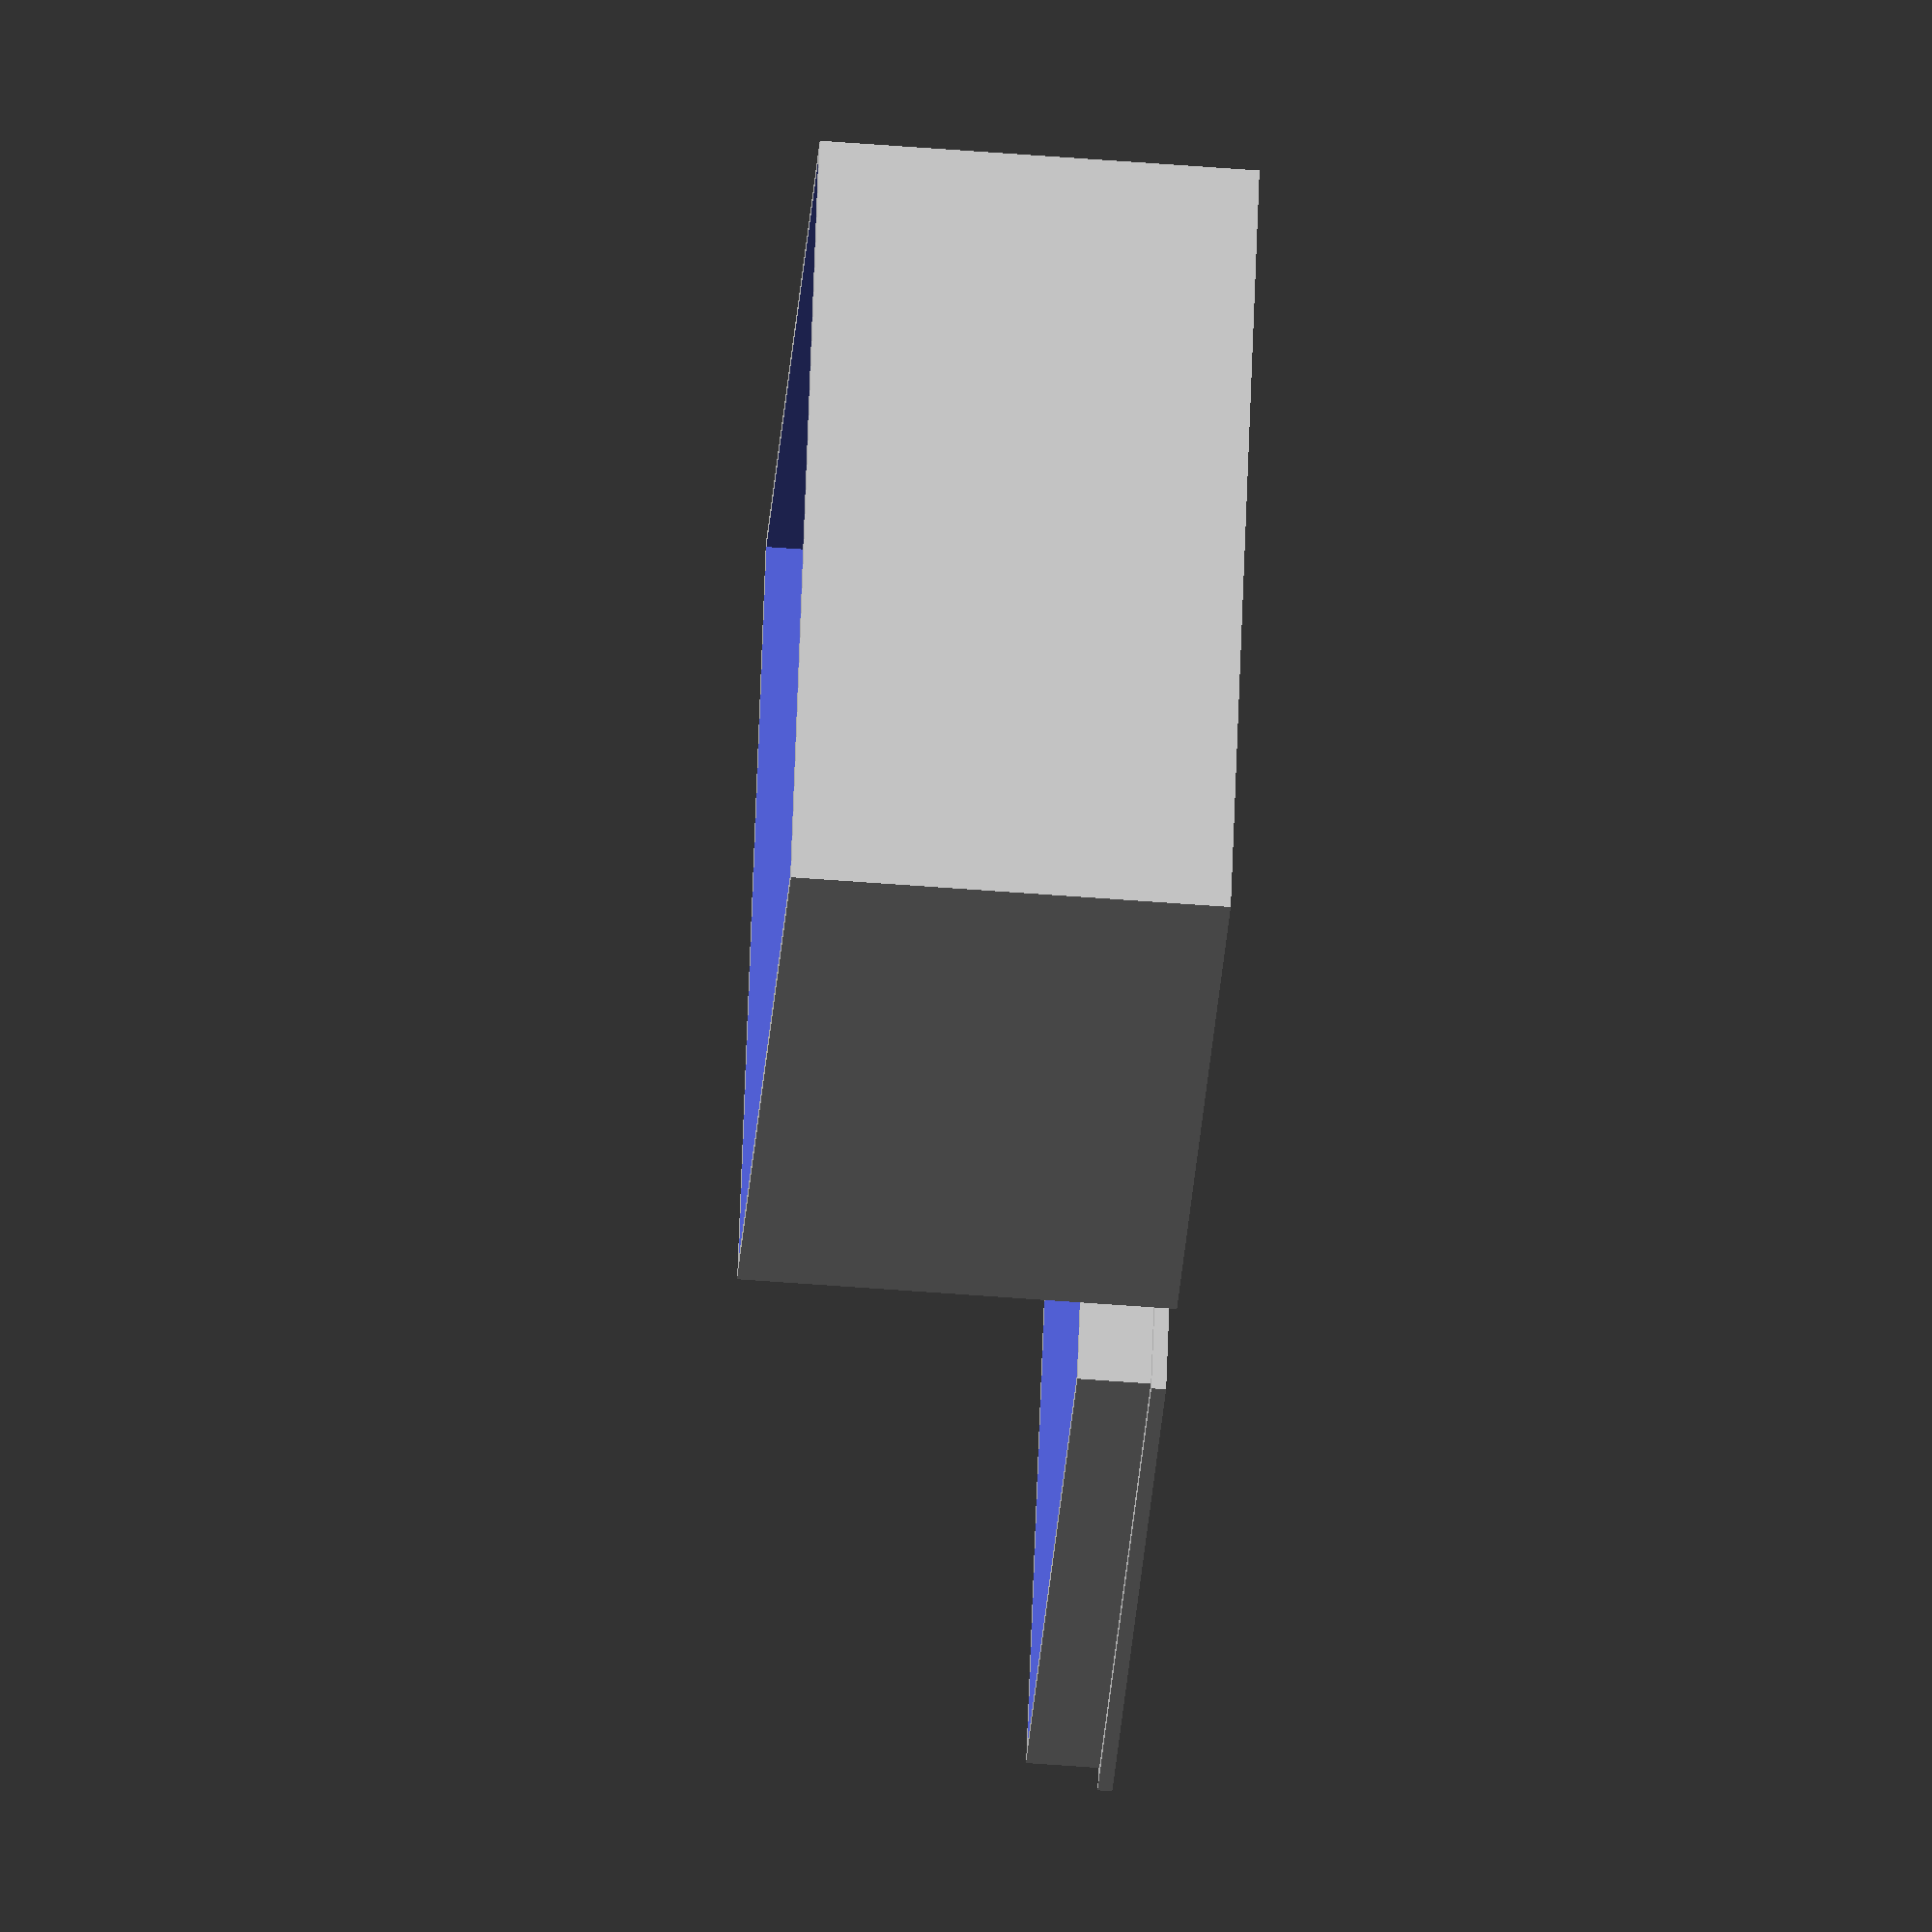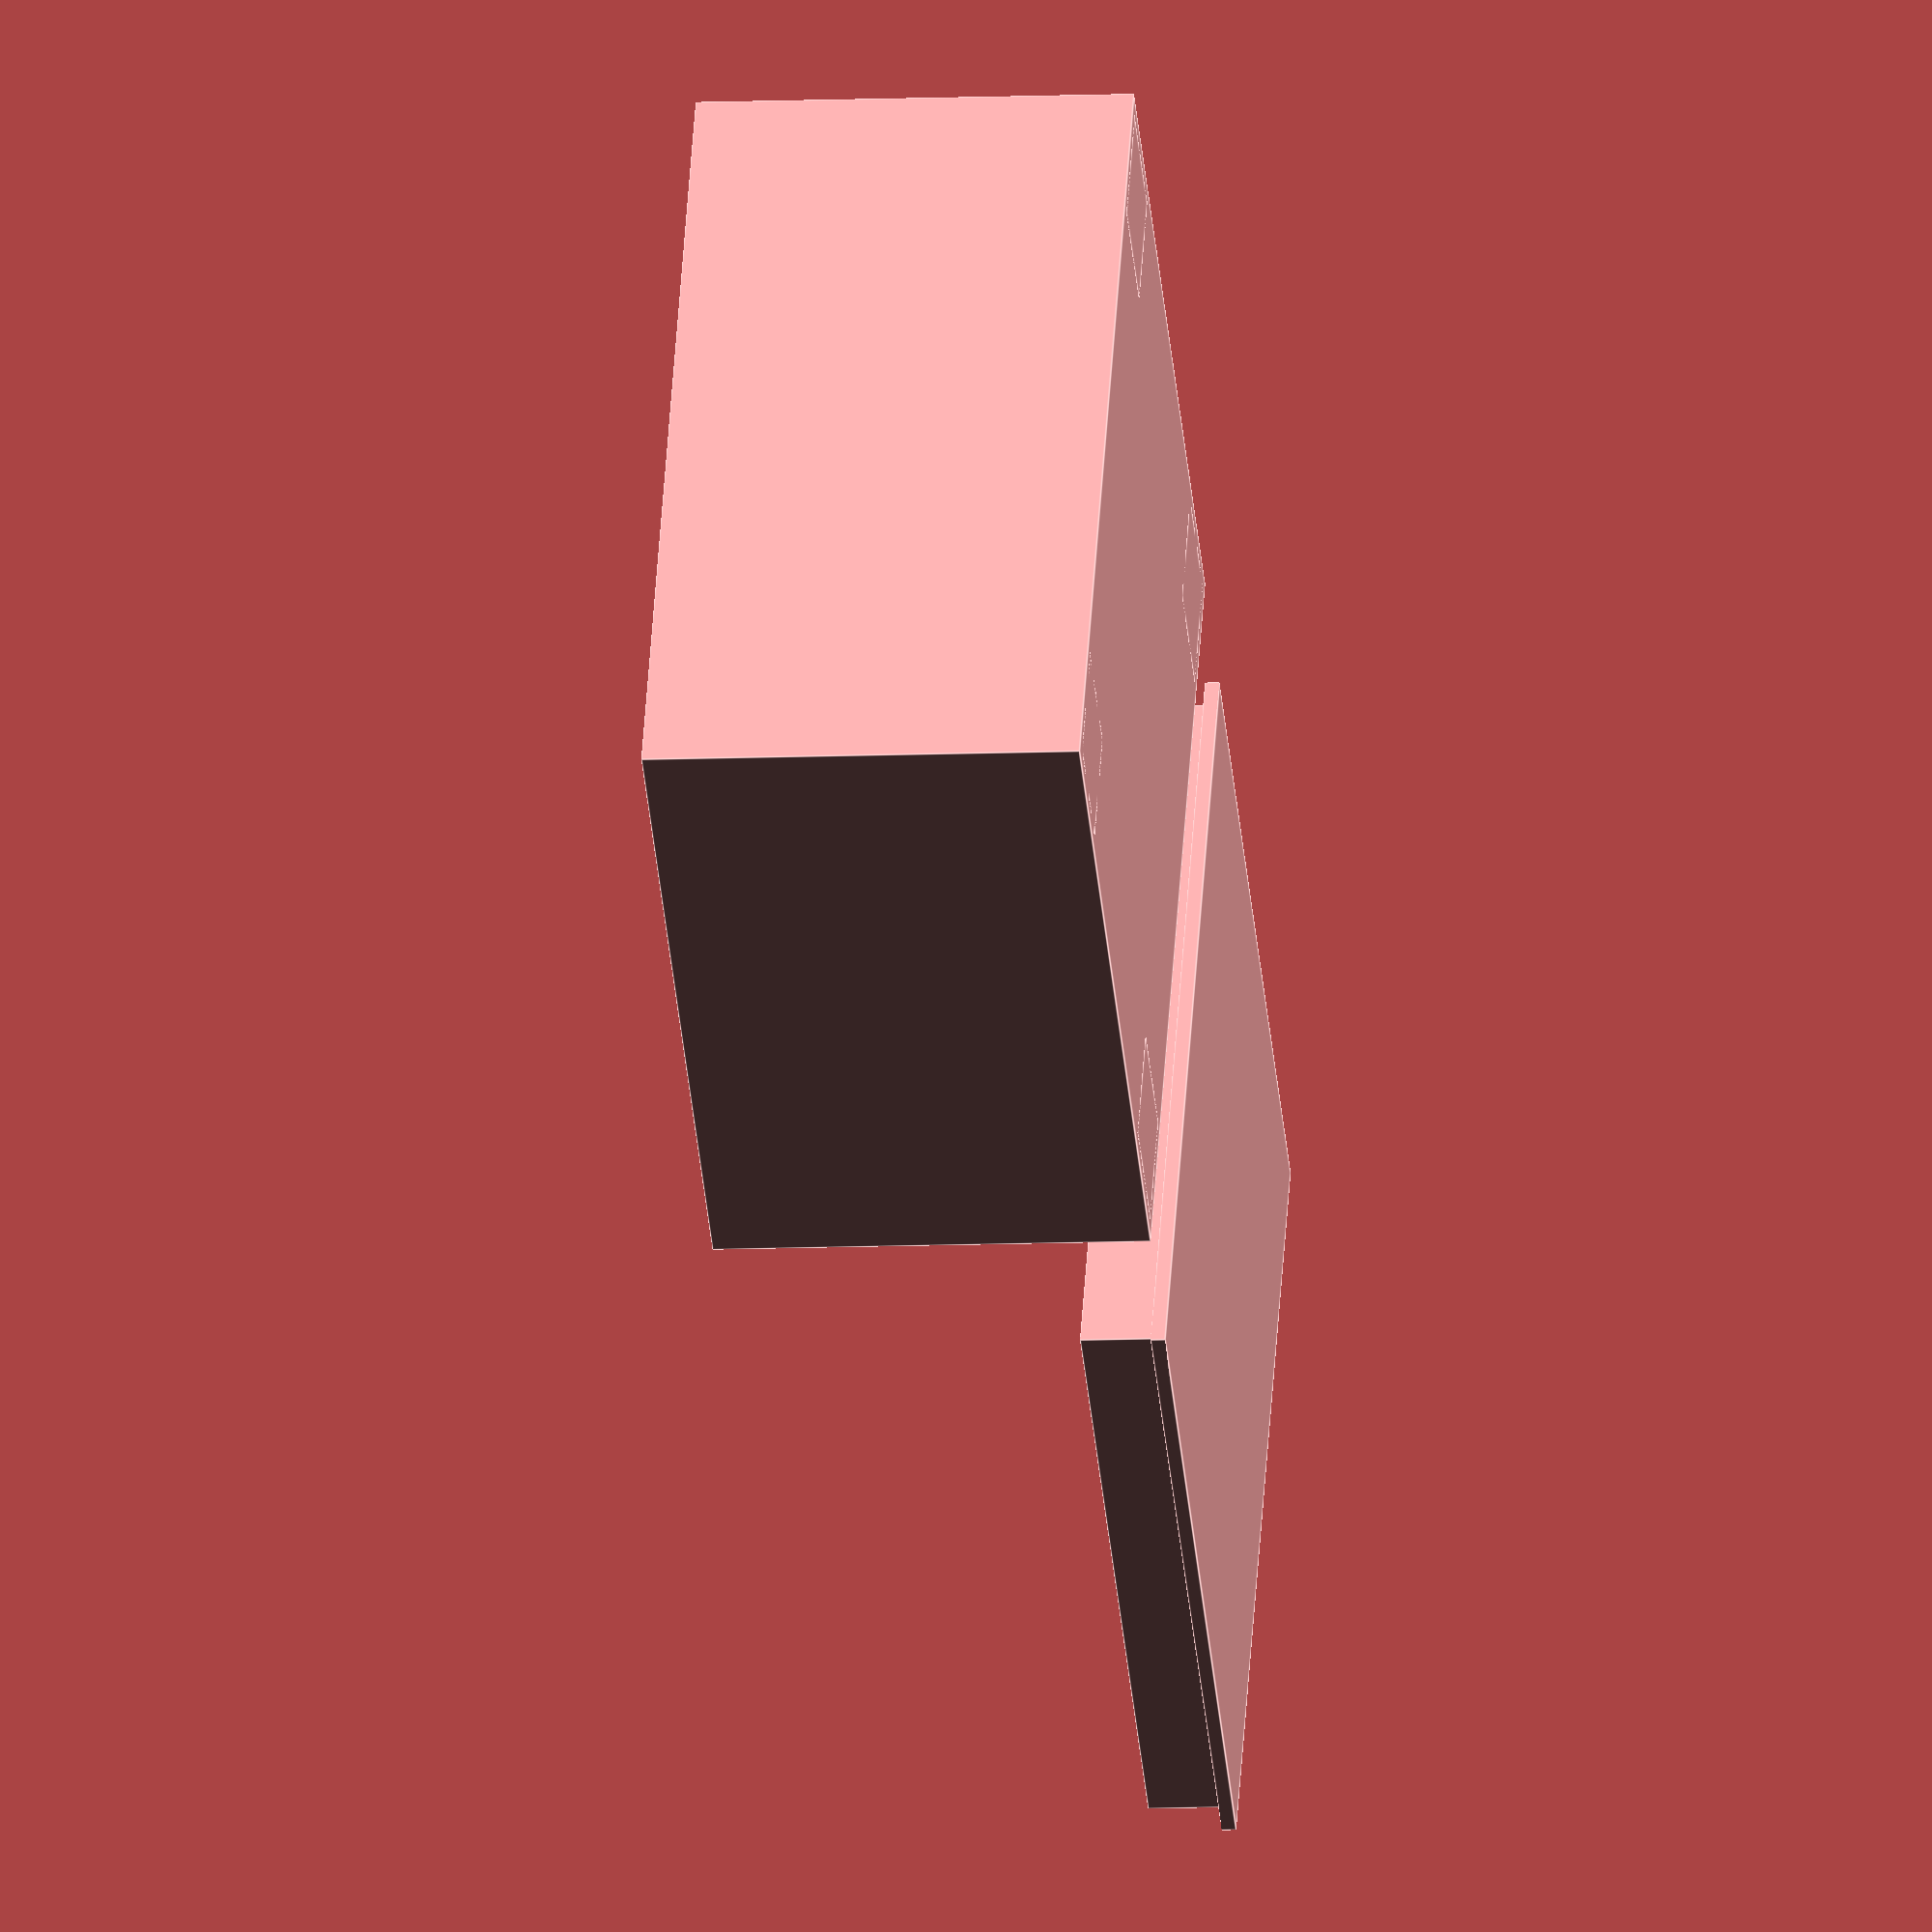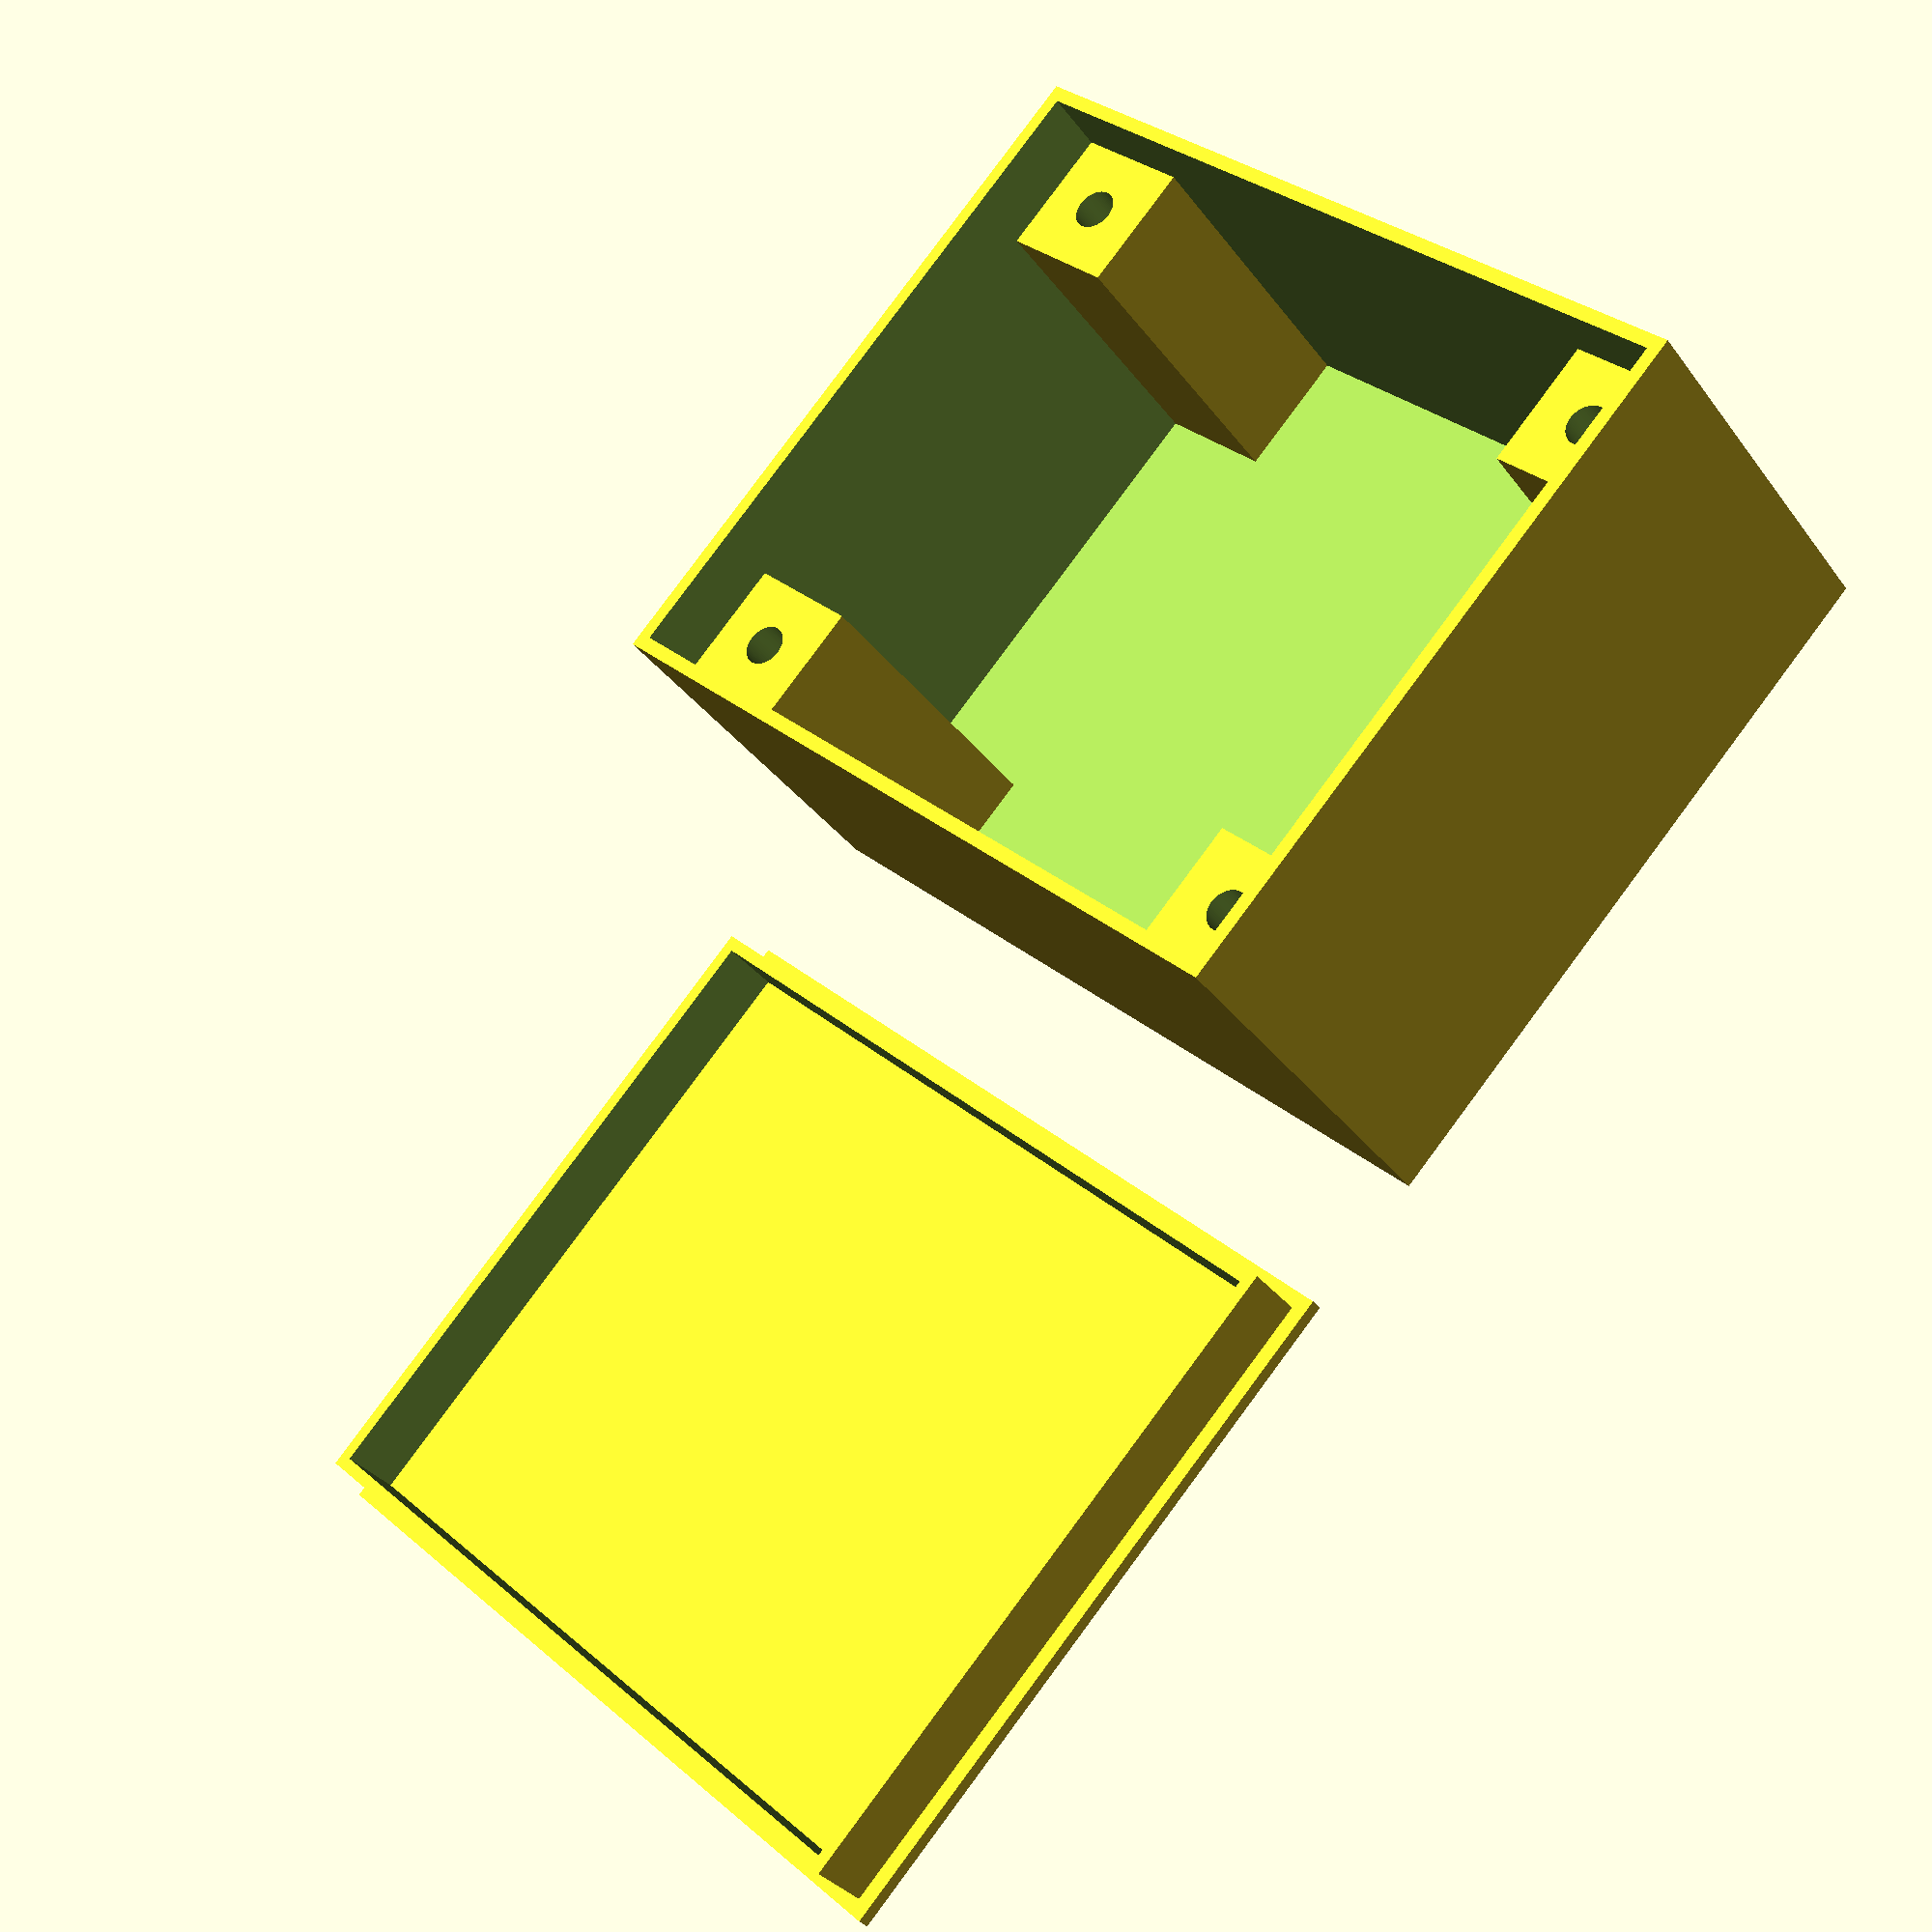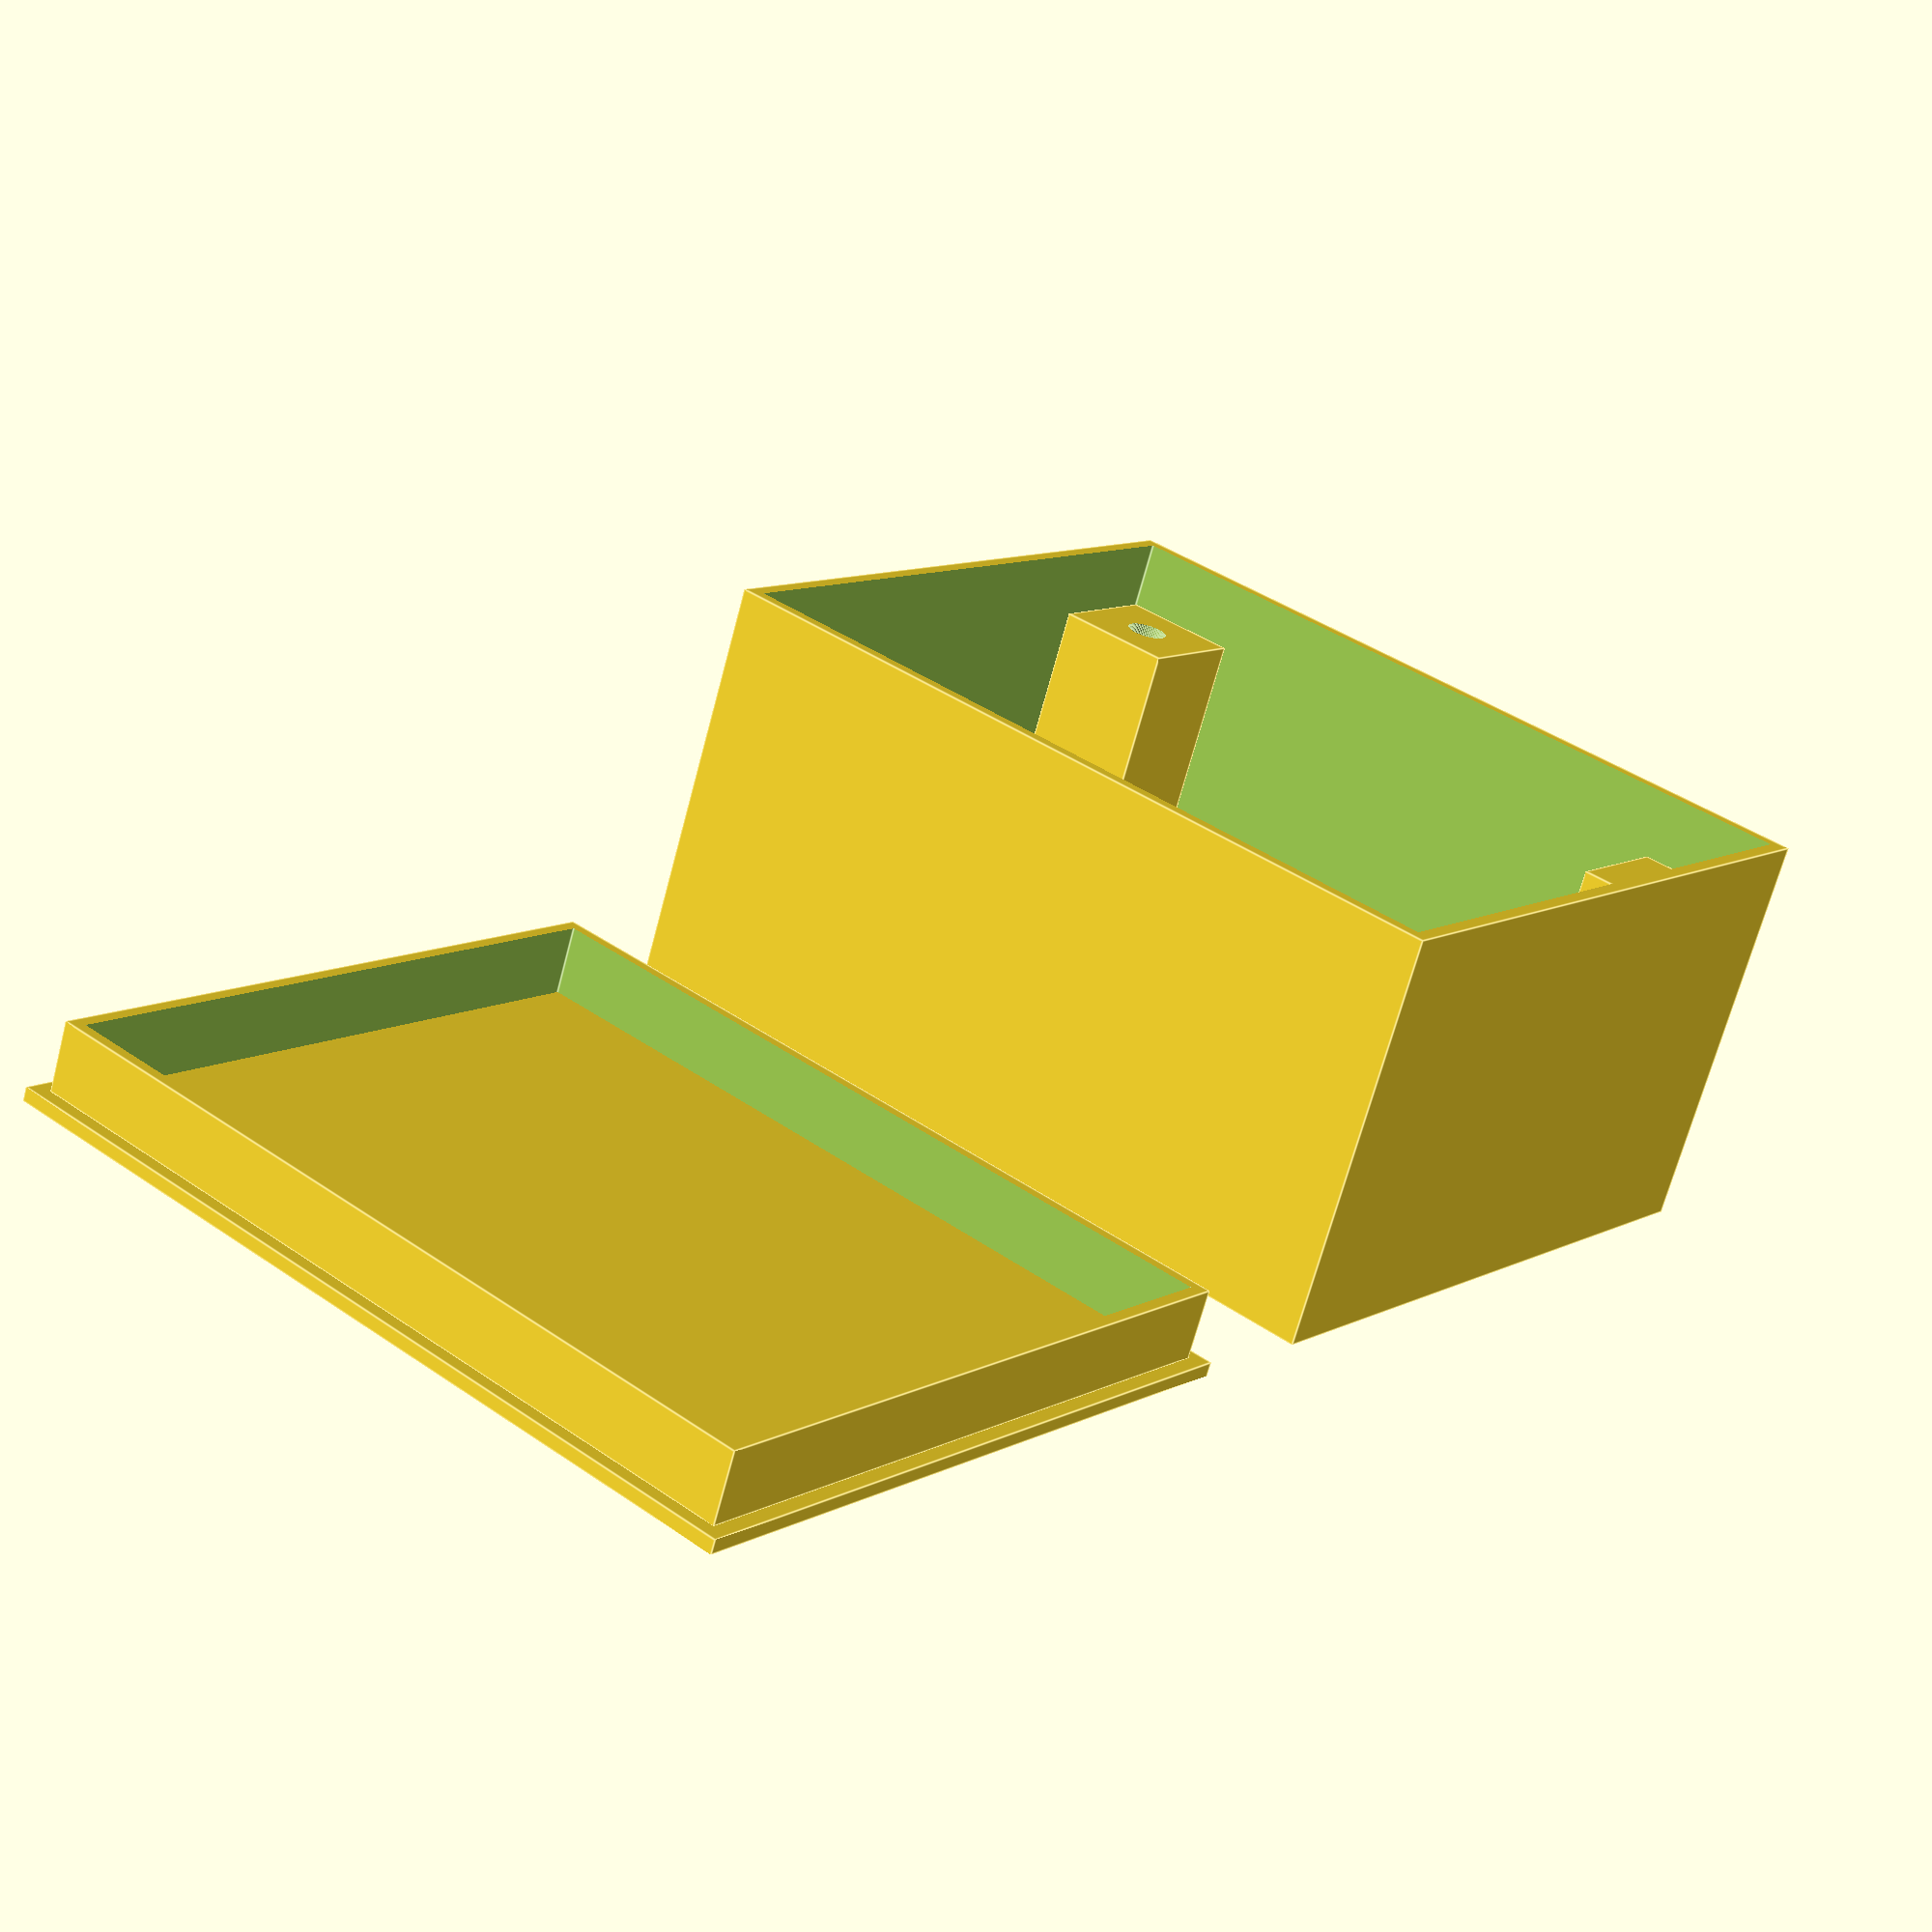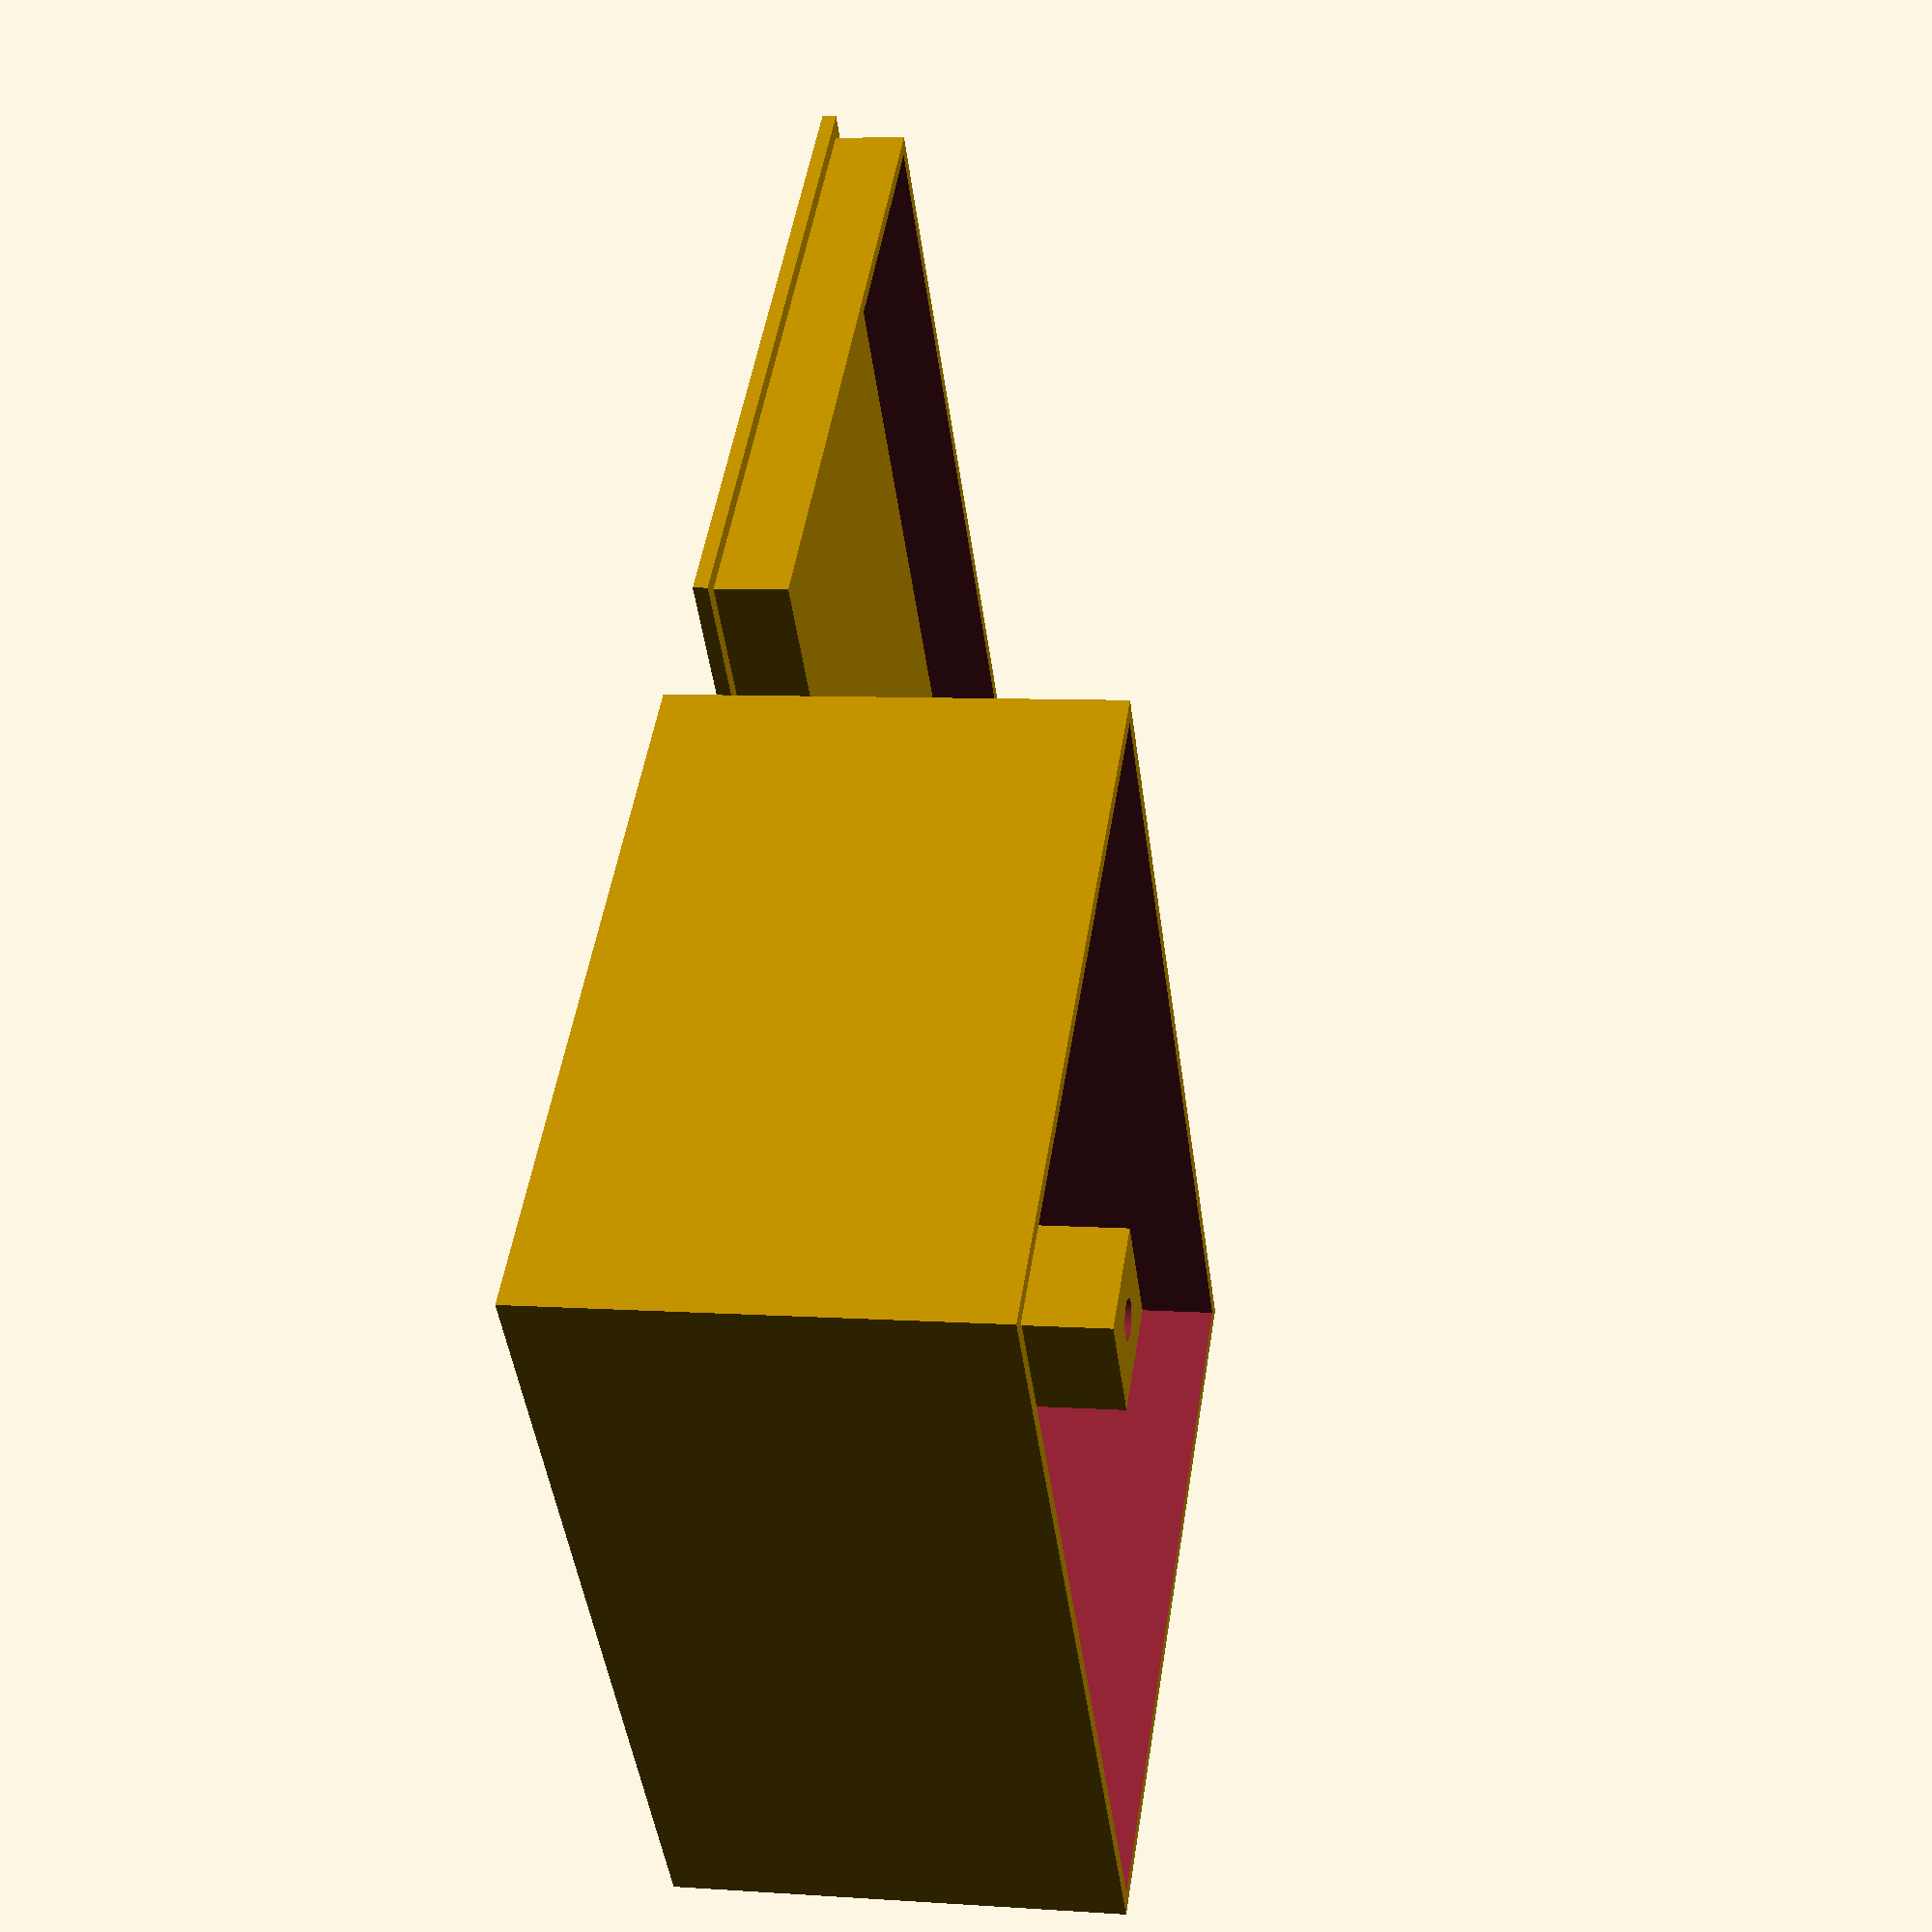
<openscad>
// MIT License

// Copyright (c) 2018 ut8uu

// Permission is hereby granted, free of charge, to any person obtaining a copy
// of this software and associated documentation files (the "Software"), to deal
// in the Software without restriction, including without limitation the rights
// to use, copy, modify, merge, publish, distribute, sublicense, and/or sell
// copies of the Software, and to permit persons to whom the Software is
// furnished to do so, subject to the following conditions:

// The above copyright notice and this permission notice shall be included in all
// copies or substantial portions of the Software.

// THE SOFTWARE IS PROVIDED "AS IS", WITHOUT WARRANTY OF ANY KIND, EXPRESS OR
// IMPLIED, INCLUDING BUT NOT LIMITED TO THE WARRANTIES OF MERCHANTABILITY,
// FITNESS FOR A PARTICULAR PURPOSE AND NONINFRINGEMENT. IN NO EVENT SHALL THE
// AUTHORS OR COPYRIGHT HOLDERS BE LIABLE FOR ANY CLAIM, DAMAGES OR OTHER
// LIABILITY, WHETHER IN AN ACTION OF CONTRACT, TORT OR OTHERWISE, ARISING FROM,
// OUT OF OR IN CONNECTION WITH THE SOFTWARE OR THE USE OR OTHER DEALINGS IN THE
// SOFTWARE.

// global variables
// $box_w - width (x)
// $box_d - depth (y)
// $box_h - height (z)
// $box_wall_thickness - thickness of the box' wall

// set the variable below to see the box in action
box_demo = true;

if (box_demo)
{
    // Global resolution
    $fs = 0.1;  // Don't generate smaller facets than 0.1 mm
    $fa = 5;    // Don't generate larger angles than 5 degrees
    
    $box_h = 30;
    $box_w = 50;
    $box_d = 60;
    $box_wall_thickness = 1;
    $box_stand = true;
    $box_stand_screw_diameter = 3;
    $box_lid_skirt = 5;
    
    box_main();
}

module box_main()
{
    box_walls_9D04E7778521468E8EBB86C1C622761C();
    box_lid_163028402DBA46F1A57207ED46D87103();
}

module box_lid_163028402DBA46F1A57207ED46D87103()
{
    w = $box_w;
    h = $box_h;
    d = $box_d;
    ww = $box_wall_thickness;
    h2 = $box_lid_skirt;
    t = 0.1; // tolerance

    translate([5,0,0])
    {
        cube([w,d,ww]);
        difference()
        {
            translate([ww+t,ww+t,ww])
                cube ([w-ww*2-t*2, d-ww*2-t*2, h2]);
            translate([ww*2,ww*2,ww-0.9])
                cube([w-ww*4, d-ww*4, h2+2]);
        }
    }
}


module box_walls_9D04E7778521468E8EBB86C1C622761C()
{
    w = $box_w;
    h = $box_h;
    d = $box_d;
    ww = $box_wall_thickness;
    translate([-5-w,0,0]){
        difference()
        {
            cube([w, d, h]);
            translate([ww,ww,ww])
                cube([w-ww*2, d-ww*2, h]);
        }
        bsw = $box_stand_screw_diameter + 6 + 2*ww;
        bsh = $box_h-$box_lid_skirt;
        if ($box_stand){
            box_stand_6611BC6372B84EC5B78C8F90C1A866CB(0, 0, 0, bsh);
            box_stand_6611BC6372B84EC5B78C8F90C1A866CB(w-bsw, 0, 0, bsh);
            box_stand_6611BC6372B84EC5B78C8F90C1A866CB(0, d-bsw, 0, bsh);
            box_stand_6611BC6372B84EC5B78C8F90C1A866CB(w-bsw, d-bsw, 0, bsh);
        }
    }
    
}

module box_stand_6611BC6372B84EC5B78C8F90C1A866CB(dx, dy, dz, h)
{
    ww = $box_wall_thickness;
    w = $box_stand_screw_diameter + 6;
    r = $box_stand_screw_diameter/2;

    translate([dx+ww,dy+ww,dz])
        difference(){
            cube([w,w,h]);
            translate([w/2, w/2, h/2])
                cylinder(h/2+1,r,r);
        }
}



</openscad>
<views>
elev=237.3 azim=24.0 roll=94.6 proj=o view=wireframe
elev=189.4 azim=327.5 roll=83.4 proj=o view=edges
elev=32.3 azim=133.6 roll=30.3 proj=p view=solid
elev=248.3 azim=308.8 roll=194.9 proj=p view=edges
elev=173.2 azim=139.9 roll=258.8 proj=p view=solid
</views>
